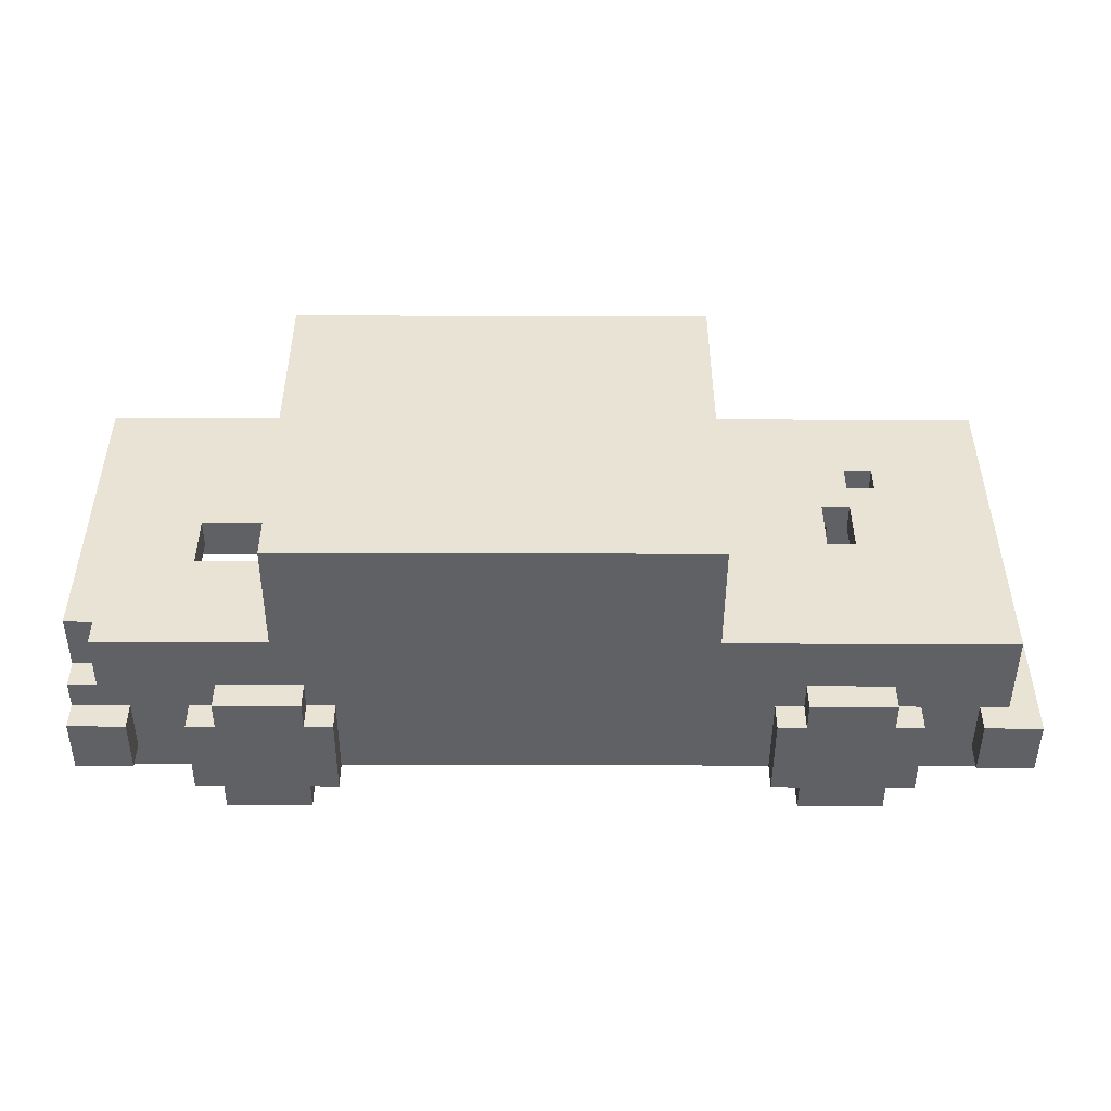
<metadata>
{"format":"obj","ext":"obj","renderer":"f3d","projection":"perspective","resolution":1024,"background":"white","views":[{"elev":-47.9,"azim":179.8,"up":"+Z"}]}
</metadata>
<code>
g voiture1bluedestroyed
v -2 2 -31
v -2 2 -41
v -2 4 -31
v -2 4 -41
v -1 1 -28
v -1 1 -40
v -1 2 -28
v -1 2 -31
v -1 2 -40
v -1 4 -31
v -1 4 -40
v -1 5 -29
v -1 5 -32
v -1 5 -35
v -1 5 -38
v -1 7 -28
v -1 7 -29
v -1 7 -32
v -1 7 -35
v -1 7 -38
v -1 7 -40
v 2 1 -40
v 2 1 -41
v 2 2 -40
v 2 4 -40
v 2 4 -41
v 3 0 -39
v 3 0 -41
v 3 1 -39
v 3 1 -41
v 3 4 -40
v 3 4 -41
v 3 5 -40
v 3 5 -41
v 4 6 -31
v 4 6 -32
v 4 7 -31
v 4 7 -32
v 5 6 -33
v 5 6 -35
v 5 7 -33
v 5 7 -35
v 7 1 -29
v 7 1 -39
v 7 2 -29
v 7 4 -29
v 7 4 -39
v 7 6 -29
v 7 6 -39
v 9 5 -29
v 9 5 -39
v 9 6 -29
v 9 6 -39
v 9 7 -27
v 9 7 -28
v 9 7 -39
v 9 7 -40
v 9 10 -28
v 9 10 -39
v 9 11 -27
v 9 11 -40
v 10 2 -28
v 10 2 -29
v 10 4 -28
v 10 4 -29
v 11 5 -29
v 11 5 -39
v 11 6 -29
v 11 6 -39
v 13 4 -28
v 13 4 -29
v 13 5 -28
v 13 5 -29
v 13 5 -39
v 13 6 -29
v 13 6 -39
v 15 5 -29
v 15 5 -39
v 15 6 -29
v 15 6 -39
v 17 5 -29
v 17 5 -39
v 17 6 -29
v 17 6 -39
v 17 7 -28
v 17 7 -39
v 17 10 -28
v 17 10 -39
v 18 3 -28
v 18 3 -29
v 18 4 -28
v 18 4 -29
v 19 5 -29
v 19 5 -39
v 19 6 -29
v 19 6 -39
v 21 5 -29
v 21 5 -39
v 21 6 -29
v 21 6 -39
v 22 1 -40
v 22 1 -41
v 22 2 -40
v 22 4 -40
v 22 4 -41
v 23 0 -39
v 23 0 -41
v 23 1 -39
v 23 1 -41
v 23 4 -40
v 23 4 -41
v 23 5 -29
v 23 5 -39
v 23 5 -40
v 23 5 -41
v 23 6 -29
v 23 6 -39
v 23 7 -28
v 23 7 -39
v 23 8 -29
v 23 8 -38
v 23 10 -28
v 23 10 -29
v 23 10 -38
v 23 10 -39
v 27 6 -34
v 27 6 -36
v 27 7 -34
v 27 7 -36
v 28 2 -28
v 28 2 -29
v 28 3 -28
v 28 3 -29
v 29 2 -40
v 29 2 -41
v 29 4 -40
v 29 4 -41
v 30 1 -29
v 30 1 -39
v 30 2 -29
v 30 2 -39
v 30 4 -31
v 30 4 -36
v 30 6 -29
v 30 6 -31
v 30 6 -36
v 30 6 -39
v 0 1 -29
v 0 1 -39
v 0 2 -29
v 0 2 -39
v 0 2 -40
v 0 2 -41
v 0 4 -40
v 0 4 -41
v 0 5 -29
v 0 5 -32
v 0 5 -35
v 0 5 -38
v 0 6 -29
v 0 6 -32
v 0 6 -35
v 0 6 -38
v 0 6 -39
v 3 6 -31
v 3 6 -32
v 3 7 -31
v 3 7 -32
v 4 2 -28
v 4 2 -29
v 4 4 -28
v 4 4 -29
v 4 6 -33
v 4 6 -35
v 4 7 -33
v 4 7 -35
v 6 0 -39
v 6 0 -41
v 6 1 -39
v 6 1 -41
v 6 4 -40
v 6 4 -41
v 6 5 -40
v 6 5 -41
v 7 1 -40
v 7 1 -41
v 7 2 -40
v 7 4 -40
v 7 4 -41
v 8 5 -29
v 8 5 -39
v 8 6 -29
v 8 6 -39
v 10 5 -29
v 10 5 -39
v 10 6 -29
v 10 6 -39
v 10 7 -28
v 10 7 -39
v 10 10 -28
v 10 10 -39
v 11 4 -28
v 11 4 -29
v 11 5 -28
v 11 5 -29
v 12 5 -29
v 12 5 -39
v 12 6 -29
v 12 6 -39
v 14 5 -29
v 14 5 -39
v 14 6 -29
v 14 6 -39
v 16 3 -28
v 16 3 -29
v 16 4 -28
v 16 4 -29
v 16 5 -29
v 16 5 -39
v 16 6 -29
v 16 6 -39
v 18 5 -29
v 18 5 -39
v 18 6 -29
v 18 6 -39
v 18 7 -28
v 18 7 -39
v 18 10 -28
v 18 10 -39
v 20 5 -29
v 20 5 -39
v 20 6 -29
v 20 6 -39
v 22 1 -29
v 22 1 -39
v 22 4 -39
v 22 6 -29
v 22 6 -39
v 24 5 -29
v 24 5 -39
v 24 6 -29
v 24 6 -34
v 24 6 -36
v 24 6 -39
v 24 7 -27
v 24 7 -28
v 24 7 -34
v 24 7 -36
v 24 7 -40
v 24 8 -29
v 24 8 -38
v 24 10 -29
v 24 10 -38
v 24 11 -27
v 24 11 -40
v 26 0 -39
v 26 0 -41
v 26 1 -39
v 26 1 -41
v 26 4 -40
v 26 4 -41
v 26 5 -40
v 26 5 -41
v 27 1 -40
v 27 1 -41
v 27 2 -28
v 27 2 -29
v 27 2 -40
v 27 3 -28
v 27 3 -29
v 27 4 -40
v 27 4 -41
v 30 5 -39
v 30 5 -40
v 30 7 -39
v 30 7 -40
v 31 1 -28
v 31 1 -40
v 31 2 -28
v 31 2 -40
v 31 2 -41
v 31 4 -31
v 31 4 -36
v 31 4 -40
v 31 4 -41
v 31 5 -39
v 31 5 -40
v 31 6 -31
v 31 6 -36
v 31 7 -28
v 31 7 -39
v 9 7 -27
v 9 11 -27
v 10 7 -27
v 10 10 -27
v 17 7 -27
v 17 10 -27
v 18 7 -27
v 18 10 -27
v 22 7 -27
v 22 10 -27
v 24 7 -27
v 24 11 -27
v -1 1 -28
v -1 2 -28
v -1 7 -28
v 0 1 -28
v 0 2 -28
v 4 2 -28
v 4 4 -28
v 9 7 -28
v 10 2 -28
v 10 4 -28
v 10 7 -28
v 11 4 -28
v 11 5 -28
v 13 4 -28
v 13 5 -28
v 16 3 -28
v 16 4 -28
v 17 7 -28
v 18 3 -28
v 18 4 -28
v 18 7 -28
v 22 7 -28
v 24 7 -28
v 27 2 -28
v 27 3 -28
v 28 2 -28
v 28 3 -28
v 30 1 -28
v 30 2 -28
v 31 1 -28
v 31 2 -28
v 31 7 -28
v 7 2 -29
v 7 4 -29
v 10 2 -29
v 10 4 -29
v 11 4 -29
v 11 5 -29
v 13 4 -29
v 13 5 -29
v 16 3 -29
v 16 4 -29
v 18 3 -29
v 18 4 -29
v -2 2 -31
v -2 4 -31
v -1 2 -31
v -1 4 -31
v 3 6 -32
v 3 7 -32
v 4 6 -32
v 4 7 -32
v 4 6 -35
v 4 7 -35
v 5 6 -35
v 5 7 -35
v 24 6 -36
v 24 7 -36
v 27 6 -36
v 27 7 -36
v 0 1 -39
v 0 2 -39
v 0 6 -39
v 2 1 -39
v 2 2 -39
v 2 4 -39
v 3 0 -39
v 3 1 -39
v 3 4 -39
v 3 5 -39
v 6 0 -39
v 6 1 -39
v 6 4 -39
v 6 5 -39
v 7 1 -39
v 7 4 -39
v 7 6 -39
v 8 5 -39
v 8 6 -39
v 9 5 -39
v 9 6 -39
v 10 5 -39
v 10 6 -39
v 10 7 -39
v 10 10 -39
v 11 5 -39
v 11 6 -39
v 12 5 -39
v 12 6 -39
v 13 5 -39
v 13 6 -39
v 14 5 -39
v 14 6 -39
v 15 5 -39
v 15 6 -39
v 16 5 -39
v 16 6 -39
v 17 5 -39
v 17 6 -39
v 17 7 -39
v 17 10 -39
v 18 5 -39
v 18 6 -39
v 18 7 -39
v 18 10 -39
v 19 5 -39
v 19 6 -39
v 20 5 -39
v 20 6 -39
v 21 5 -39
v 21 6 -39
v 22 1 -39
v 22 4 -39
v 22 6 -39
v 22 7 -39
v 22 10 -39
v 23 0 -39
v 23 1 -39
v 23 4 -39
v 23 5 -39
v 23 6 -39
v 23 7 -39
v 23 10 -39
v 24 5 -39
v 24 6 -39
v 26 0 -39
v 26 1 -39
v 26 4 -39
v 26 5 -39
v 27 1 -39
v 27 2 -39
v 27 4 -39
v 30 1 -39
v 30 2 -39
v 30 6 -39
v 10 7 -28
v 10 10 -28
v 17 7 -28
v 17 10 -28
v 18 7 -28
v 18 10 -28
v 22 7 -28
v 22 10 -28
v 23 7 -28
v 23 10 -28
v 0 1 -29
v 0 2 -29
v 0 5 -29
v 0 6 -29
v 4 2 -29
v 4 4 -29
v 7 1 -29
v 7 2 -29
v 7 4 -29
v 7 6 -29
v 8 5 -29
v 8 6 -29
v 9 5 -29
v 9 6 -29
v 10 5 -29
v 10 6 -29
v 11 5 -29
v 11 6 -29
v 12 5 -29
v 12 6 -29
v 13 5 -29
v 13 6 -29
v 14 5 -29
v 14 6 -29
v 15 5 -29
v 15 6 -29
v 16 5 -29
v 16 6 -29
v 17 5 -29
v 17 6 -29
v 18 5 -29
v 18 6 -29
v 19 5 -29
v 19 6 -29
v 20 5 -29
v 20 6 -29
v 21 5 -29
v 21 6 -29
v 22 1 -29
v 22 6 -29
v 23 5 -29
v 23 6 -29
v 24 5 -29
v 24 6 -29
v 27 2 -29
v 27 3 -29
v 28 2 -29
v 28 3 -29
v 30 1 -29
v 30 2 -29
v 30 6 -29
v 3 6 -31
v 3 7 -31
v 4 6 -31
v 4 7 -31
v 4 6 -33
v 4 7 -33
v 5 6 -33
v 5 7 -33
v 24 6 -34
v 24 7 -34
v 27 6 -34
v 27 7 -34
v 30 5 -39
v 30 7 -39
v 31 5 -39
v 31 7 -39
v -1 1 -40
v -1 2 -40
v -1 4 -40
v -1 7 -40
v 0 2 -40
v 0 4 -40
v 2 1 -40
v 2 2 -40
v 2 4 -40
v 3 4 -40
v 3 5 -40
v 6 4 -40
v 6 5 -40
v 7 1 -40
v 7 2 -40
v 7 4 -40
v 9 7 -40
v 9 11 -40
v 10 7 -40
v 10 10 -40
v 16 5 -40
v 16 6 -40
v 17 7 -40
v 17 10 -40
v 18 5 -40
v 18 6 -40
v 18 7 -40
v 18 10 -40
v 22 1 -40
v 22 2 -40
v 22 4 -40
v 22 7 -40
v 22 10 -40
v 23 4 -40
v 23 5 -40
v 24 7 -40
v 24 11 -40
v 26 4 -40
v 26 5 -40
v 27 1 -40
v 27 2 -40
v 27 4 -40
v 29 2 -40
v 29 4 -40
v 30 5 -40
v 30 7 -40
v 31 1 -40
v 31 2 -40
v 31 4 -40
v 31 5 -40
v -2 2 -41
v -2 4 -41
v 0 2 -41
v 0 4 -41
v 2 1 -41
v 2 4 -41
v 3 0 -41
v 3 1 -41
v 3 4 -41
v 3 5 -41
v 6 0 -41
v 6 1 -41
v 6 4 -41
v 6 5 -41
v 7 1 -41
v 7 4 -41
v 22 1 -41
v 22 4 -41
v 23 0 -41
v 23 1 -41
v 23 4 -41
v 23 5 -41
v 26 0 -41
v 26 1 -41
v 26 4 -41
v 26 5 -41
v 27 1 -41
v 27 4 -41
v 29 2 -41
v 29 4 -41
v 31 2 -41
v 31 4 -41
v 3 0 -39
v 6 0 -39
v 23 0 -39
v 26 0 -39
v 3 0 -41
v 6 0 -41
v 23 0 -41
v 26 0 -41
v -1 1 -28
v 0 1 -28
v 30 1 -28
v 31 1 -28
v 0 1 -29
v 7 1 -29
v 22 1 -29
v 30 1 -29
v 0 1 -39
v 2 1 -39
v 3 1 -39
v 6 1 -39
v 7 1 -39
v 22 1 -39
v 23 1 -39
v 26 1 -39
v 27 1 -39
v 30 1 -39
v -1 1 -40
v 2 1 -40
v 7 1 -40
v 22 1 -40
v 27 1 -40
v 31 1 -40
v 2 1 -41
v 3 1 -41
v 6 1 -41
v 7 1 -41
v 22 1 -41
v 23 1 -41
v 26 1 -41
v 27 1 -41
v -2 2 -31
v -1 2 -31
v -1 2 -40
v 0 2 -40
v 29 2 -40
v 31 2 -40
v -2 2 -41
v 0 2 -41
v 29 2 -41
v 31 2 -41
v 27 3 -28
v 28 3 -28
v 27 3 -29
v 28 3 -29
v 4 4 -28
v 10 4 -28
v 16 4 -28
v 18 4 -28
v 4 4 -29
v 7 4 -29
v 10 4 -29
v 16 4 -29
v 18 4 -29
v 11 5 -28
v 13 5 -28
v 11 5 -29
v 13 5 -29
v 23 5 -29
v 24 5 -29
v 23 5 -39
v 24 5 -39
v 0 6 -29
v 7 6 -29
v 8 6 -29
v 9 6 -29
v 10 6 -29
v 11 6 -29
v 12 6 -29
v 13 6 -29
v 14 6 -29
v 15 6 -29
v 16 6 -29
v 17 6 -29
v 18 6 -29
v 19 6 -29
v 20 6 -29
v 21 6 -29
v 22 6 -29
v 23 6 -29
v 24 6 -29
v 30 6 -29
v 3 6 -31
v 4 6 -31
v 30 6 -31
v 0 6 -32
v 3 6 -32
v 4 6 -32
v 4 6 -33
v 5 6 -33
v 24 6 -34
v 27 6 -34
v 0 6 -35
v 4 6 -35
v 5 6 -35
v 24 6 -36
v 27 6 -36
v 30 6 -36
v 0 6 -38
v 0 6 -39
v 7 6 -39
v 8 6 -39
v 9 6 -39
v 10 6 -39
v 11 6 -39
v 12 6 -39
v 13 6 -39
v 14 6 -39
v 15 6 -39
v 16 6 -39
v 17 6 -39
v 18 6 -39
v 19 6 -39
v 20 6 -39
v 21 6 -39
v 22 6 -39
v 23 6 -39
v 24 6 -39
v 30 6 -39
v 9 7 -27
v 10 7 -27
v 17 7 -27
v 18 7 -27
v 22 7 -27
v 24 7 -27
v 9 7 -28
v 10 7 -28
v 17 7 -28
v 18 7 -28
v 22 7 -28
v 24 7 -28
v 10 10 -28
v 17 10 -28
v 18 10 -28
v 22 10 -28
v 23 10 -28
v 23 10 -29
v 23 10 -38
v 10 10 -39
v 17 10 -39
v 18 10 -39
v 22 10 -39
v 23 10 -39
v 4 2 -28
v 10 2 -28
v 27 2 -28
v 28 2 -28
v 4 2 -29
v 7 2 -29
v 10 2 -29
v 27 2 -29
v 28 2 -29
v 16 3 -28
v 18 3 -28
v 16 3 -29
v 18 3 -29
v 11 4 -28
v 13 4 -28
v 11 4 -29
v 13 4 -29
v -2 4 -31
v -1 4 -31
v -1 4 -40
v 0 4 -40
v 2 4 -40
v 3 4 -40
v 6 4 -40
v 7 4 -40
v 22 4 -40
v 23 4 -40
v 26 4 -40
v 27 4 -40
v 29 4 -40
v 31 4 -40
v -2 4 -41
v 0 4 -41
v 2 4 -41
v 3 4 -41
v 6 4 -41
v 7 4 -41
v 22 4 -41
v 23 4 -41
v 26 4 -41
v 27 4 -41
v 29 4 -41
v 31 4 -41
v 8 5 -29
v 9 5 -29
v 10 5 -29
v 11 5 -29
v 12 5 -29
v 13 5 -29
v 14 5 -29
v 15 5 -29
v 16 5 -29
v 17 5 -29
v 18 5 -29
v 19 5 -29
v 20 5 -29
v 21 5 -29
v 8 5 -39
v 9 5 -39
v 10 5 -39
v 11 5 -39
v 12 5 -39
v 13 5 -39
v 14 5 -39
v 15 5 -39
v 16 5 -39
v 17 5 -39
v 18 5 -39
v 19 5 -39
v 20 5 -39
v 21 5 -39
v 30 5 -39
v 31 5 -39
v 3 5 -40
v 6 5 -40
v 23 5 -40
v 26 5 -40
v 30 5 -40
v 31 5 -40
v 3 5 -41
v 6 5 -41
v 23 5 -41
v 26 5 -41
v -1 7 -28
v 9 7 -28
v 10 7 -28
v 17 7 -28
v 18 7 -28
v 22 7 -28
v 23 7 -28
v 24 7 -28
v 31 7 -28
v -1 7 -29
v 0 7 -29
v 3 7 -31
v 4 7 -31
v -1 7 -32
v 0 7 -32
v 3 7 -32
v 4 7 -32
v 4 7 -33
v 5 7 -33
v 24 7 -34
v 27 7 -34
v -1 7 -35
v 0 7 -35
v 4 7 -35
v 5 7 -35
v 24 7 -36
v 27 7 -36
v -1 7 -38
v 0 7 -38
v 9 7 -39
v 10 7 -39
v 17 7 -39
v 18 7 -39
v 22 7 -39
v 23 7 -39
v 30 7 -39
v 31 7 -39
v -1 7 -40
v 9 7 -40
v 24 7 -40
v 30 7 -40
v 9 11 -27
v 24 11 -27
v 9 11 -40
v 24 11 -40
f 3 2 1
f 4 2 3
f 7 6 5
f 8 6 7
f 9 6 8
f 10 8 7
f 12 10 7
f 12 11 10
f 13 11 12
f 14 11 13
f 15 11 14
f 16 12 7
f 17 13 12
f 17 12 16
f 18 14 13
f 18 13 17
f 19 15 14
f 19 14 18
f 20 11 15
f 20 15 19
f 21 11 20
f 24 23 22
f 25 23 24
f 26 23 25
f 29 28 27
f 30 28 29
f 33 32 31
f 34 32 33
f 37 36 35
f 38 36 37
f 41 40 39
f 42 40 41
f 45 44 43
f 46 44 45
f 47 44 46
f 48 47 46
f 49 47 48
f 52 51 50
f 53 51 52
f 58 56 55
f 58 55 54
f 59 57 56
f 59 56 58
f 60 58 54
f 60 59 58
f 61 57 59
f 61 59 60
f 64 63 62
f 65 63 64
f 68 67 66
f 69 67 68
f 72 71 70
f 73 71 72
f 75 74 73
f 76 74 75
f 79 78 77
f 80 78 79
f 83 82 81
f 84 82 83
f 87 86 85
f 88 86 87
f 91 90 89
f 92 90 91
f 95 94 93
f 96 94 95
f 99 98 97
f 100 98 99
f 103 102 101
f 104 102 103
f 105 102 104
f 108 107 106
f 109 107 108
f 114 111 110
f 115 111 114
f 116 113 112
f 117 113 116
f 120 119 118
f 121 119 120
f 122 120 118
f 123 121 120
f 123 120 122
f 124 119 121
f 124 121 123
f 125 119 124
f 128 127 126
f 129 127 128
f 132 131 130
f 133 131 132
f 136 135 134
f 137 135 136
f 140 139 138
f 141 139 140
f 142 141 140
f 143 141 142
f 144 142 140
f 145 143 142
f 145 142 144
f 146 141 143
f 146 143 145
f 147 141 146
f 148 149 150
f 150 149 151
f 152 153 154
f 154 153 155
f 150 151 156
f 156 151 157
f 157 151 158
f 158 151 159
f 156 157 160
f 157 158 161
f 160 157 161
f 158 159 162
f 161 158 162
f 159 151 163
f 162 159 163
f 163 151 164
f 165 166 167
f 167 166 168
f 169 170 171
f 171 170 172
f 173 174 175
f 175 174 176
f 177 178 179
f 179 178 180
f 181 182 183
f 183 182 184
f 185 186 187
f 187 186 188
f 188 186 189
f 190 191 192
f 192 191 193
f 194 195 196
f 196 195 197
f 198 199 200
f 200 199 201
f 202 203 204
f 204 203 205
f 206 207 208
f 208 207 209
f 210 211 212
f 212 211 213
f 214 215 216
f 216 215 217
f 218 219 220
f 220 219 221
f 222 223 224
f 224 223 225
f 226 227 228
f 228 227 229
f 230 231 232
f 232 231 233
f 234 235 236
f 234 236 237
f 237 236 238
f 239 240 241
f 241 240 242
f 242 240 243
f 243 240 244
f 242 243 247
f 247 243 248
f 247 248 250
f 248 249 250
f 246 247 250
f 245 246 250
f 250 249 251
f 245 250 252
f 250 251 252
f 251 249 253
f 252 251 253
f 245 252 254
f 252 253 254
f 253 249 255
f 254 253 255
f 256 257 258
f 258 257 259
f 260 261 262
f 262 261 263
f 264 265 268
f 266 267 269
f 269 267 270
f 268 265 271
f 271 265 272
f 273 274 275
f 275 274 276
f 277 278 279
f 279 278 280
f 279 280 282
f 282 280 283
f 280 281 284
f 283 280 284
f 284 281 285
f 283 284 286
f 286 284 287
f 282 283 288
f 279 282 288
f 283 286 289
f 288 283 289
f 279 288 290
f 288 289 290
f 289 286 291
f 290 289 291
f 294 293 292
f 295 293 294
f 296 295 294
f 297 293 295
f 297 295 296
f 298 297 296
f 299 293 297
f 299 297 298
f 300 299 298
f 301 293 299
f 301 299 300
f 302 301 300
f 303 293 301
f 303 301 302
f 307 305 304
f 308 306 305
f 308 305 307
f 309 308 307
f 309 306 308
f 310 306 309
f 311 306 310
f 312 309 307
f 313 311 310
f 314 311 313
f 315 313 312
f 315 314 313
f 316 314 315
f 317 315 312
f 318 314 316
f 319 317 312
f 319 318 317
f 320 318 319
f 321 314 318
f 321 318 320
f 322 319 312
f 323 321 320
f 324 321 323
f 325 323 322
f 325 324 323
f 326 325 322
f 327 312 307
f 327 322 312
f 327 326 322
f 328 326 327
f 329 327 307
f 330 326 328
f 331 329 307
f 331 330 329
f 332 330 331
f 333 332 331
f 334 330 332
f 334 332 333
f 335 326 330
f 335 330 334
f 338 337 336
f 339 337 338
f 342 341 340
f 343 341 342
f 346 345 344
f 347 345 346
f 350 349 348
f 351 349 350
f 354 353 352
f 355 353 354
f 358 357 356
f 359 357 358
f 362 361 360
f 363 361 362
f 367 365 364
f 368 366 365
f 368 365 367
f 369 366 368
f 371 368 367
f 371 369 368
f 372 366 369
f 372 369 371
f 373 366 372
f 374 371 370
f 375 372 371
f 375 371 374
f 376 373 372
f 376 372 375
f 377 366 373
f 377 373 376
f 378 376 375
f 379 377 376
f 379 376 378
f 380 366 377
f 380 377 379
f 383 382 381
f 384 382 383
f 389 386 385
f 390 386 389
f 393 392 391
f 394 392 393
f 397 396 395
f 398 396 397
f 401 400 399
f 402 400 401
f 403 388 387
f 404 388 403
f 409 406 405
f 410 406 409
f 413 412 411
f 414 412 413
f 418 408 407
f 419 408 418
f 421 416 415
f 422 417 416
f 422 416 421
f 423 417 422
f 424 417 423
f 425 419 418
f 426 419 425
f 427 423 422
f 429 421 420
f 430 422 421
f 430 421 429
f 431 427 422
f 431 422 430
f 432 428 427
f 432 427 431
f 433 431 430
f 434 431 433
f 435 432 431
f 435 431 434
f 436 434 433
f 437 435 434
f 437 434 436
f 438 428 432
f 438 435 437
f 438 432 435
f 439 440 441
f 441 440 442
f 443 444 445
f 445 444 446
f 445 446 447
f 447 446 448
f 449 450 453
f 451 452 453
f 450 451 453
f 453 452 454
f 449 453 455
f 455 453 456
f 454 452 457
f 457 452 458
f 459 460 461
f 461 460 462
f 463 464 465
f 465 464 466
f 467 468 469
f 469 468 470
f 471 472 473
f 473 472 474
f 475 476 477
f 477 476 478
f 479 480 481
f 481 480 482
f 483 484 485
f 485 484 486
f 487 488 489
f 489 488 490
f 487 489 491
f 487 491 493
f 491 492 493
f 493 492 494
f 487 493 495
f 494 492 496
f 487 495 497
f 495 496 497
f 497 496 498
f 496 492 499
f 498 496 499
f 500 501 502
f 502 501 503
f 504 505 506
f 506 505 507
f 508 509 510
f 510 509 511
f 512 513 514
f 514 513 515
f 516 517 520
f 518 519 521
f 516 520 522
f 520 521 523
f 522 520 523
f 521 519 524
f 523 521 524
f 524 519 525
f 525 519 526
f 526 519 528
f 527 528 531
f 528 519 532
f 530 531 532
f 531 528 532
f 530 532 534
f 532 533 534
f 534 533 535
f 530 534 536
f 536 534 537
f 534 535 538
f 537 534 538
f 535 533 539
f 538 535 539
f 536 537 540
f 530 536 540
f 537 538 541
f 540 537 541
f 538 539 542
f 541 538 542
f 539 533 543
f 542 539 543
f 529 530 544
f 530 540 545
f 544 530 545
f 541 542 545
f 540 541 545
f 545 542 546
f 542 543 547
f 546 542 547
f 543 533 548
f 547 543 548
f 546 547 549
f 549 547 550
f 547 548 551
f 550 547 551
f 548 533 552
f 551 548 552
f 550 551 554
f 553 554 557
f 555 556 558
f 556 557 558
f 557 554 559
f 558 557 559
f 554 551 560
f 559 554 560
f 560 551 561
f 555 558 562
f 562 558 563
f 559 560 564
f 564 560 565
f 566 567 568
f 568 567 569
f 570 571 573
f 573 571 574
f 572 573 576
f 573 574 577
f 576 573 577
f 574 575 578
f 577 574 578
f 578 575 579
f 577 578 580
f 580 578 581
f 582 583 585
f 585 583 586
f 584 585 588
f 585 586 589
f 588 585 589
f 586 587 590
f 589 586 590
f 590 587 591
f 589 590 592
f 592 590 593
f 594 595 596
f 596 595 597
f 602 599 598
f 603 599 602
f 604 601 600
f 605 601 604
f 610 607 606
f 610 608 607
f 611 608 610
f 612 608 611
f 613 609 608
f 613 608 612
f 614 610 606
f 618 612 611
f 619 612 618
f 623 609 613
f 624 614 606
f 624 615 614
f 625 616 615
f 625 615 624
f 626 618 617
f 626 619 618
f 627 620 619
f 627 619 626
f 628 622 621
f 628 623 622
f 629 609 623
f 629 623 628
f 630 616 625
f 631 616 630
f 632 626 617
f 633 626 632
f 634 620 627
f 635 620 634
f 636 628 621
f 637 628 636
f 640 639 638
f 644 640 638
f 644 641 640
f 645 641 644
f 646 643 642
f 647 643 646
f 650 649 648
f 651 649 650
f 656 653 652
f 657 653 656
f 658 653 657
f 659 655 654
f 660 655 659
f 663 662 661
f 664 662 663
f 667 666 665
f 668 666 667
f 689 670 669
f 690 670 689
f 691 688 687
f 692 689 669
f 693 689 692
f 694 670 690
f 695 693 692
f 695 694 693
f 695 670 694
f 696 670 695
f 697 691 687
f 698 691 697
f 699 695 692
f 700 695 699
f 701 670 696
f 703 691 698
f 704 691 703
f 705 700 699
f 705 701 700
f 706 701 705
f 707 670 701
f 707 701 706
f 708 672 671
f 709 672 708
f 710 674 673
f 711 674 710
f 712 676 675
f 713 676 712
f 714 678 677
f 715 678 714
f 716 680 679
f 717 680 716
f 718 682 681
f 719 682 718
f 720 684 683
f 721 684 720
f 722 686 685
f 723 686 722
f 724 704 703
f 724 703 702
f 725 704 724
f 732 727 726
f 733 728 727
f 733 727 732
f 734 729 728
f 734 728 733
f 735 730 729
f 735 729 734
f 736 731 730
f 736 730 735
f 737 731 736
f 743 741 740
f 743 742 741
f 744 743 740
f 745 739 738
f 746 739 745
f 747 744 740
f 748 744 747
f 749 744 748
f 750 751 754
f 754 751 755
f 755 751 756
f 752 753 757
f 757 753 758
f 759 760 761
f 761 760 762
f 763 764 765
f 765 764 766
f 767 768 769
f 767 769 781
f 769 770 781
f 781 770 782
f 771 772 783
f 783 772 784
f 773 774 785
f 785 774 786
f 775 776 787
f 787 776 788
f 777 778 789
f 789 778 790
f 779 780 791
f 791 780 792
f 793 794 807
f 807 794 808
f 795 796 809
f 809 796 810
f 797 798 811
f 811 798 812
f 799 800 813
f 813 800 814
f 801 802 815
f 815 802 816
f 803 804 817
f 817 804 818
f 805 806 819
f 819 806 820
f 821 822 827
f 827 822 828
f 823 824 829
f 829 824 830
f 825 826 831
f 831 826 832
f 833 834 842
f 842 834 843
f 843 834 844
f 844 834 845
f 842 843 846
f 843 844 847
f 846 843 847
f 847 844 848
f 845 834 849
f 847 848 850
f 848 849 850
f 849 834 850
f 846 847 850
f 850 834 851
f 840 841 852
f 852 841 853
f 846 850 854
f 854 850 855
f 855 850 856
f 851 834 857
f 853 841 859
f 854 855 860
f 855 856 861
f 860 855 861
f 856 857 861
f 857 834 862
f 861 857 862
f 860 861 862
f 835 836 863
f 863 836 864
f 837 838 865
f 838 839 865
f 865 839 866
f 866 839 867
f 859 841 868
f 858 859 868
f 868 841 869
f 860 862 870
f 870 862 871
f 858 868 872
f 872 868 873
f 874 875 876
f 876 875 877

</code>
